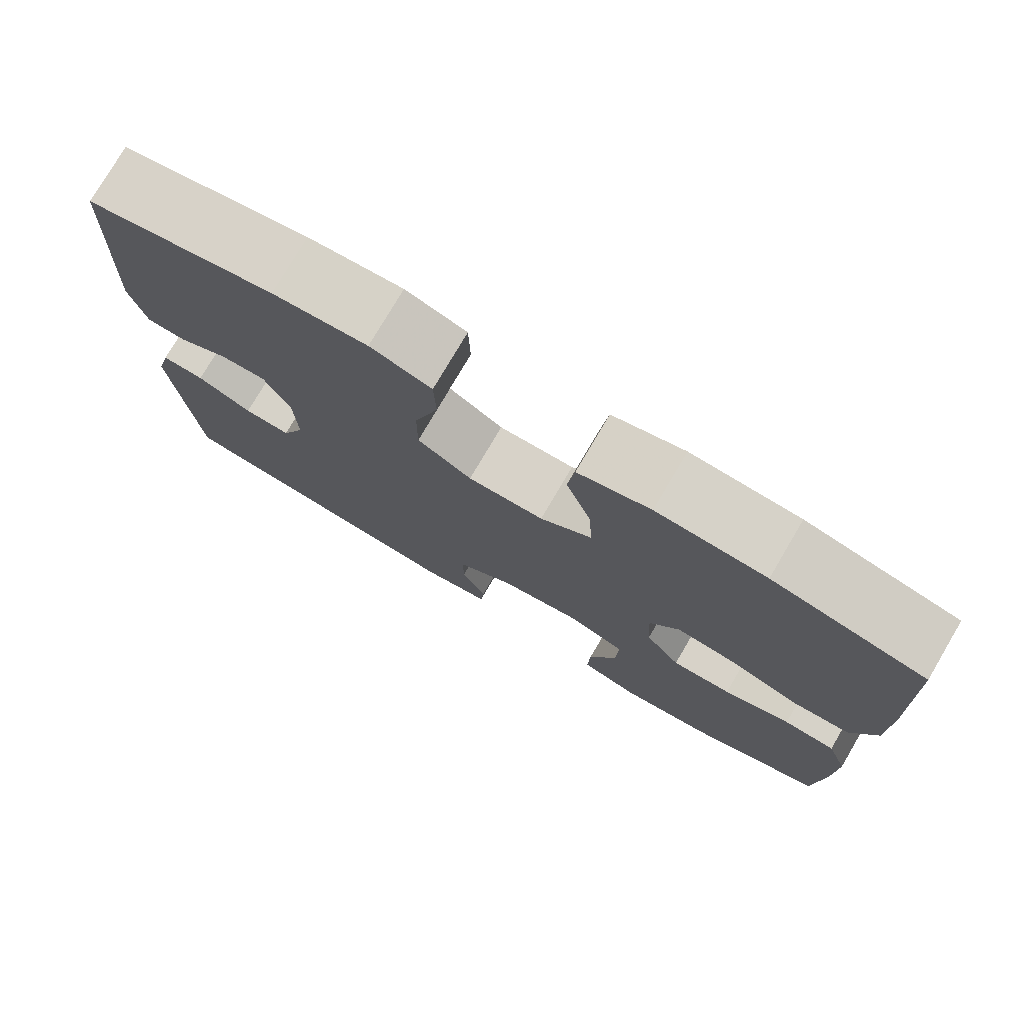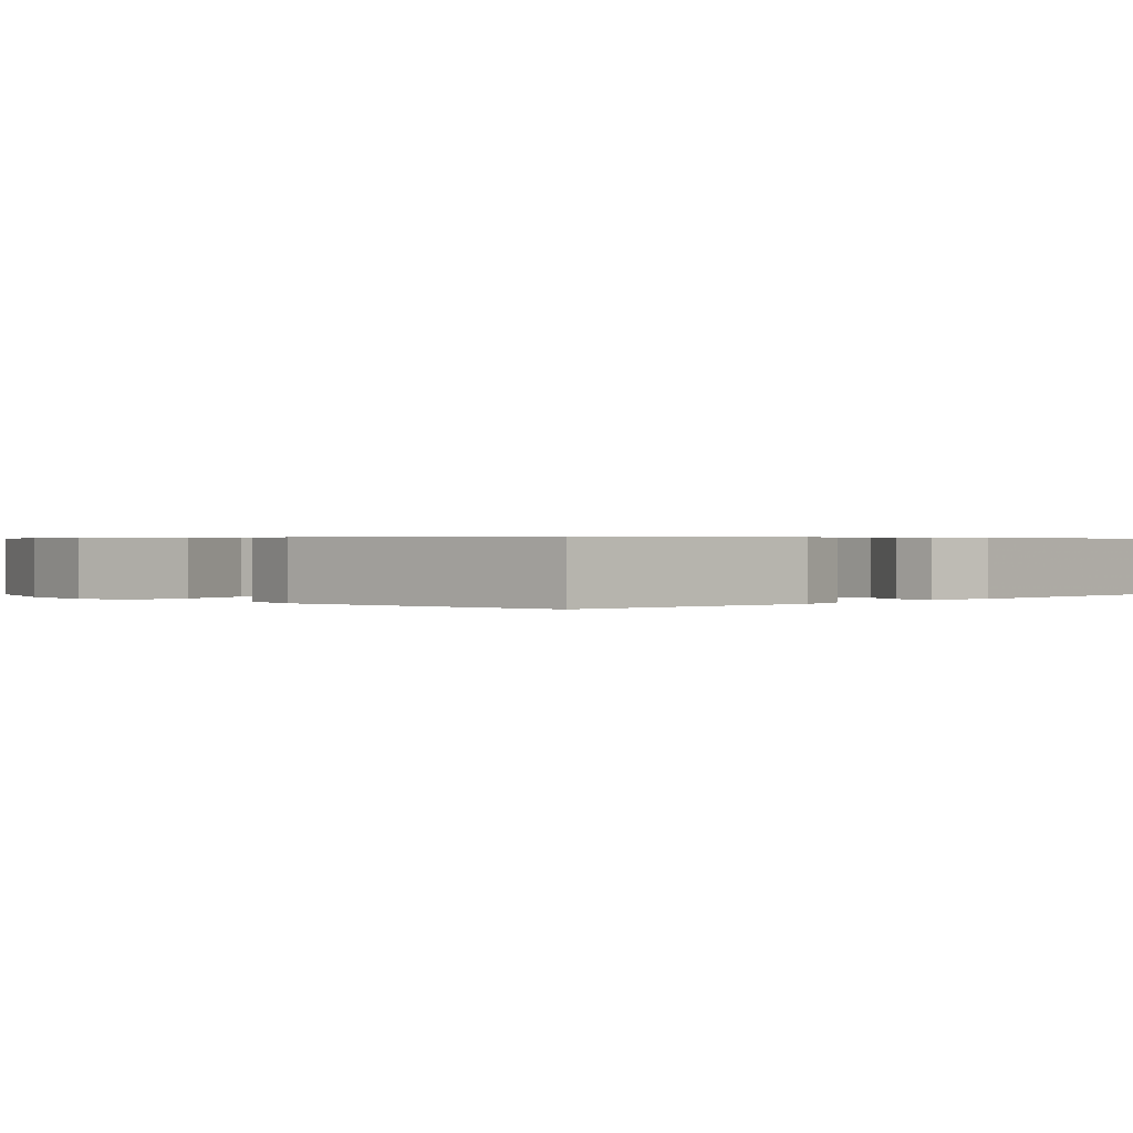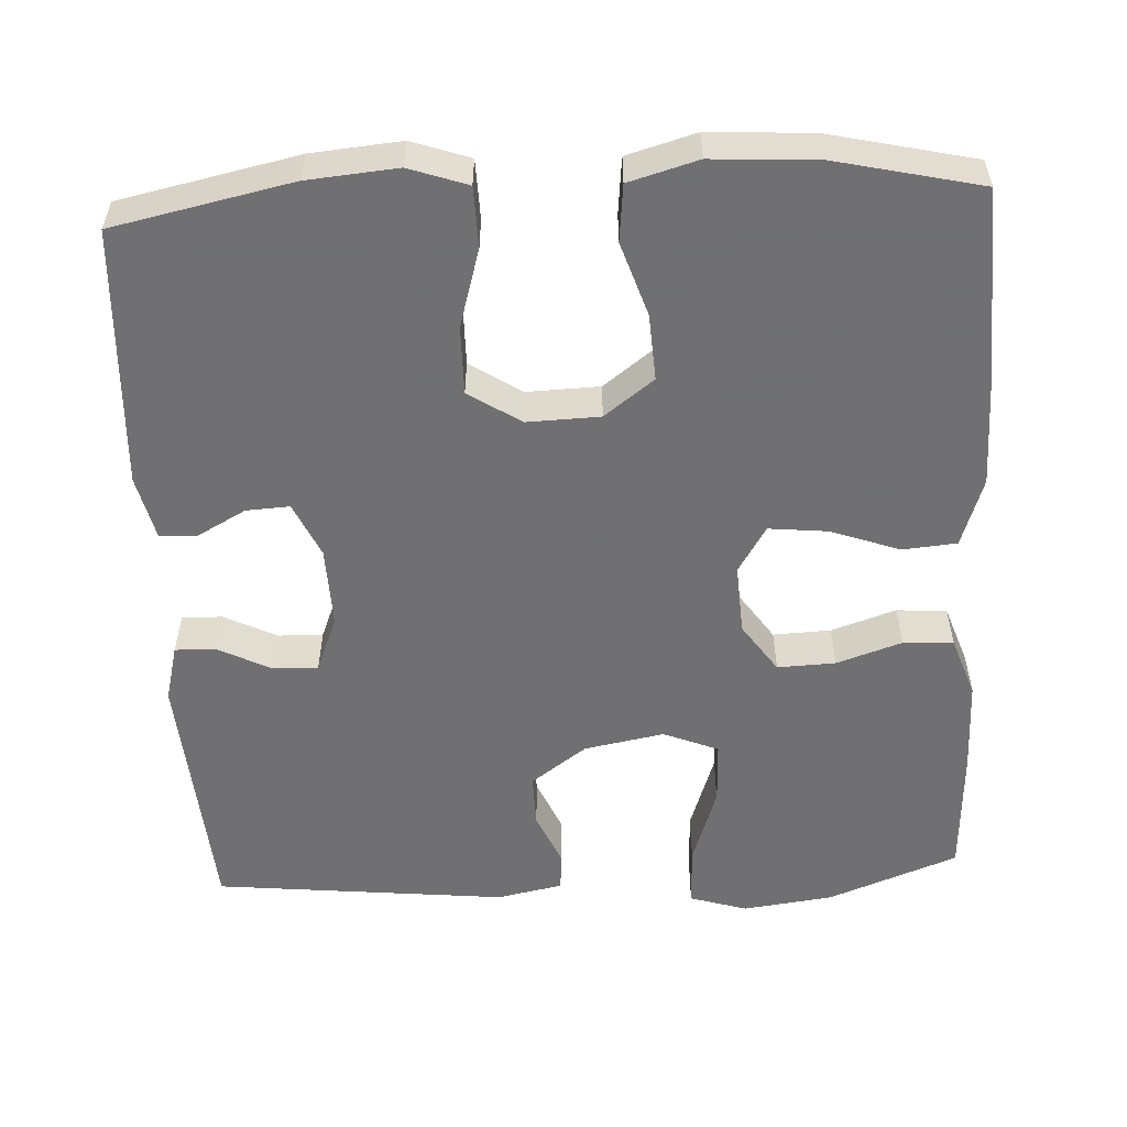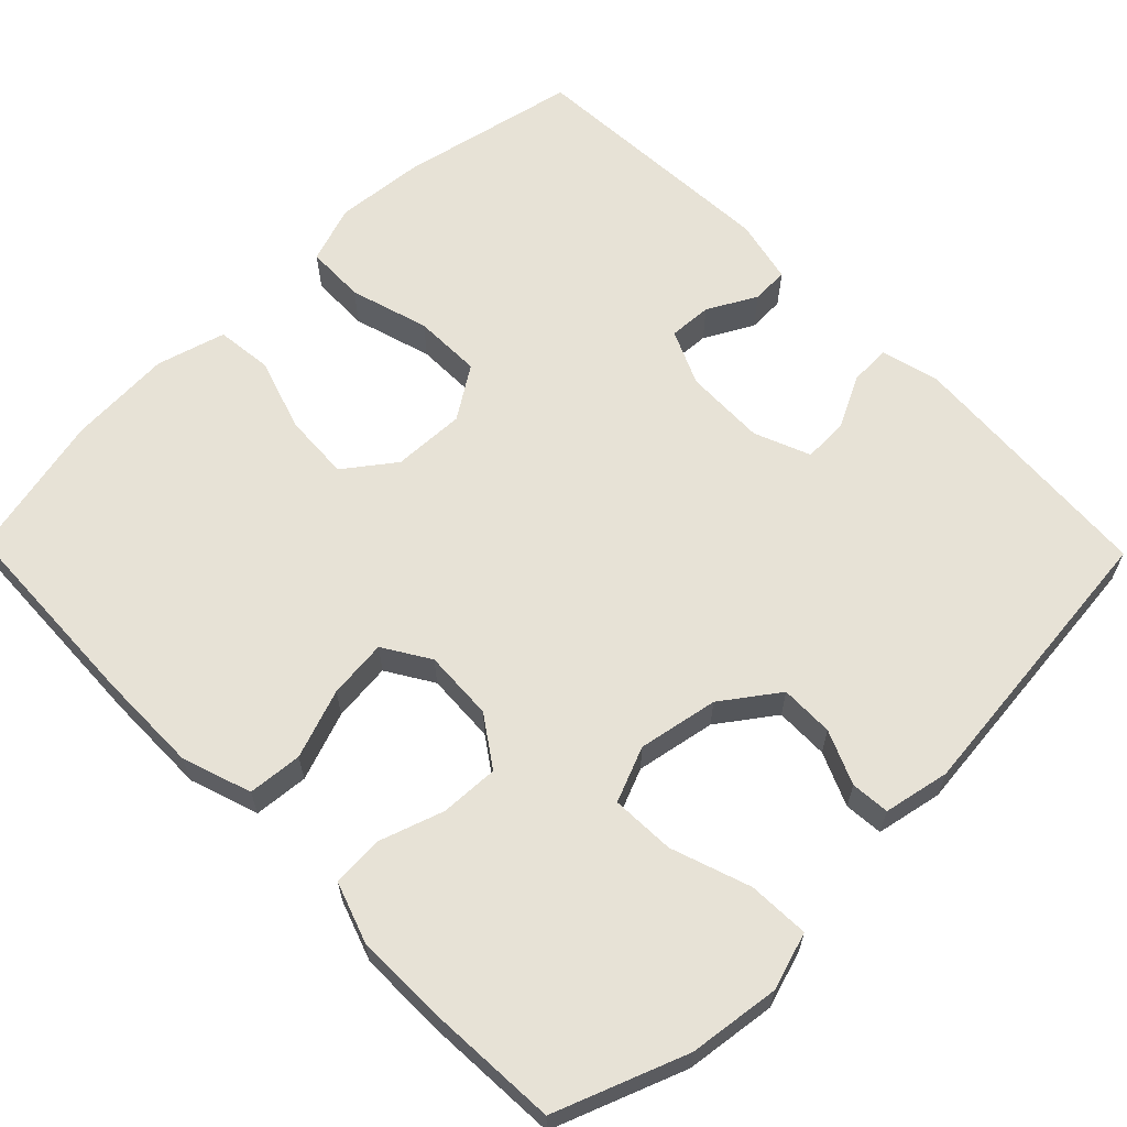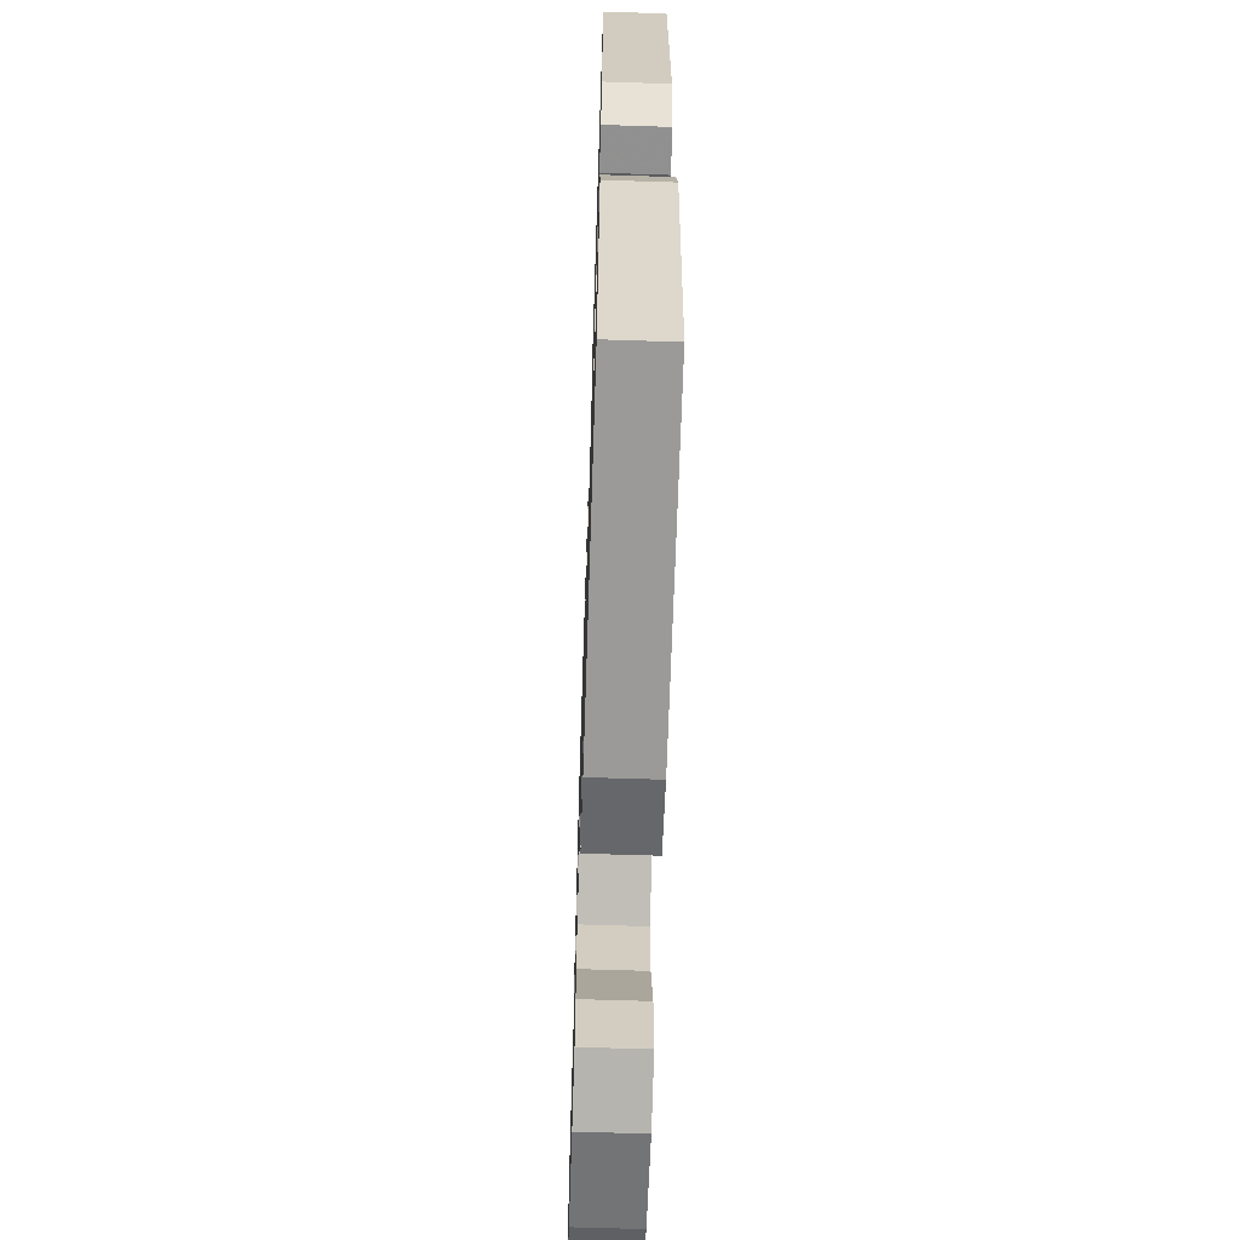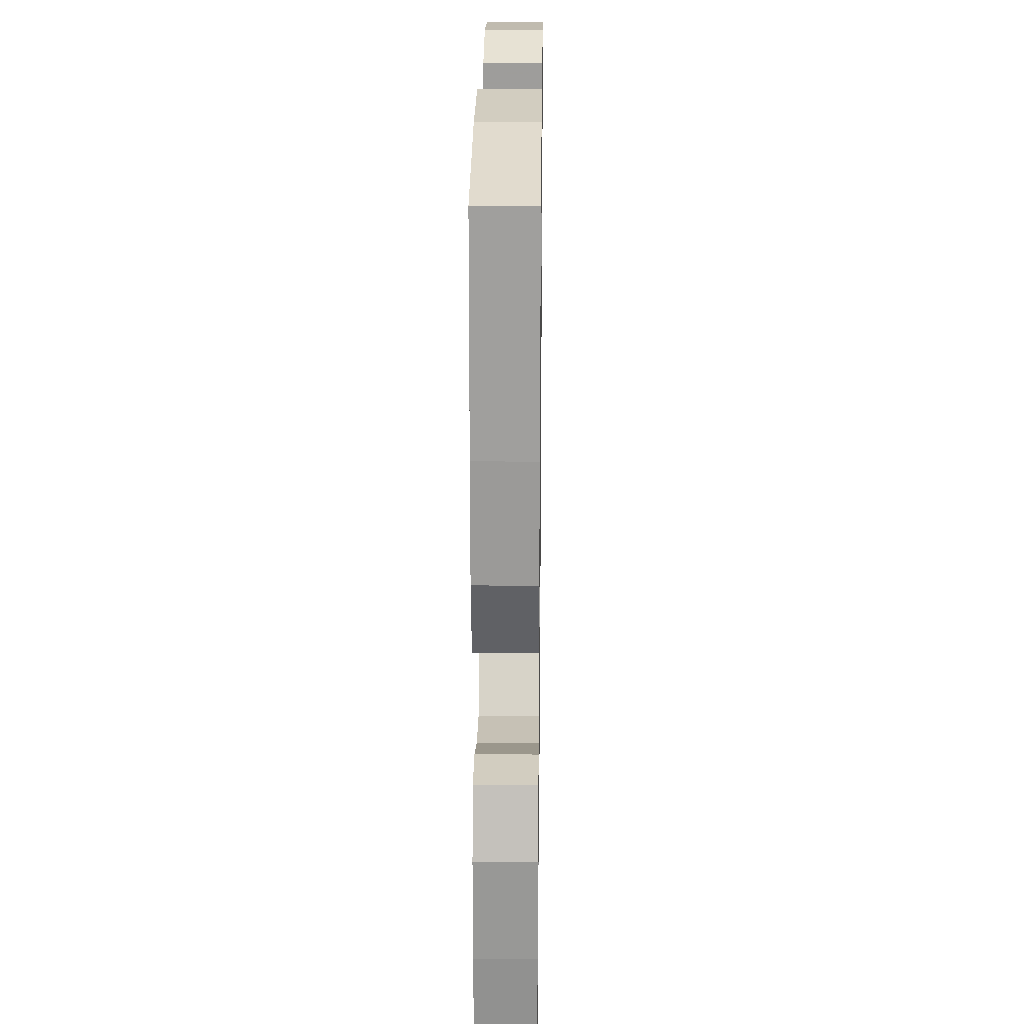
<metadata>
{"format":"obj","ext":"obj","renderer":"f3d","projection":"perspective","resolution":1024,"background":"white","views":[{"elev":77.4,"azim":30.5,"up":"+Z"},{"elev":0.5,"azim":-134.7,"up":"+Y"},{"elev":-55.0,"azim":3.0,"up":"+Y"},{"elev":63.1,"azim":135.6,"up":"+Y"},{"elev":-63.4,"azim":-91.9,"up":"+Z"},{"elev":21.0,"azim":90.8,"up":"+Z"}]}
</metadata>
<code>
v 0.5 0.07 -0.5
v 0.332 0.07 -0.564
v 0.215 0.07 -0.579
v 0.141 0.07 -0.556
v 0.144 0.07 -0.477
v 0.179 0.07 -0.375
v 0.182 0.07 -0.293
v 0.111 0.07 -0.264
v 0.008 0.07 -0.283
v -0.064 0.07 -0.335
v -0.063 0.07 -0.404
v -0.033 0.07 -0.473
v -0.037 0.07 -0.523
v -0.122 0.07 -0.54
v -0.5 0.07 -0.5
v -0.524 0.07 -0.168
v -0.505 0.07 -0.094
v -0.452 0.07 -0.096
v -0.384 0.07 -0.13
v -0.326 0.07 -0.132
v -0.297 0.07 -0.06
v -0.3 0.07 0.045
v -0.332 0.07 0.116
v -0.388 0.07 0.113
v -0.451 0.07 0.079
v -0.499 0.07 0.081
v -0.518 0.07 0.164
v -0.5 0.07 0.5
v -0.27 0.07 0.548
v -0.154 0.07 0.558
v -0.079 0.07 0.532
v -0.077 0.07 0.455
v -0.107 0.07 0.353
v -0.108 0.07 0.265
v -0.041 0.07 0.221
v 0.053 0.07 0.224
v 0.117 0.07 0.272
v 0.112 0.07 0.358
v 0.081 0.07 0.453
v 0.089 0.07 0.526
v 0.178 0.07 0.551
v 0.312 0.07 0.543
v 0.5 0.07 0.5
v 0.511 0.07 0.242
v 0.512 0.07 0.108
v 0.482 0.07 0.019
v 0.412 0.07 0.013
v 0.323 0.07 0.045
v 0.247 0.07 0.053
v 0.21 0.07 -0.007
v 0.215 0.07 -0.098
v 0.259 0.07 -0.162
v 0.334 0.07 -0.159
v 0.418 0.07 -0.131
v 0.483 0.07 -0.135
v 0.51 0.07 -0.213
v 0.509 0.07 -0.333
v 0.5 0 -0.5
v 0.332 0 -0.564
v 0.215 0 -0.579
v 0.141 0 -0.556
v 0.144 0 -0.477
v 0.179 0 -0.375
v 0.182 0 -0.293
v 0.111 0 -0.264
v 0.008 0 -0.283
v -0.064 0 -0.335
v -0.063 0 -0.404
v -0.033 0 -0.473
v -0.037 0 -0.523
v -0.122 0 -0.54
v -0.5 0 -0.5
v -0.524 0 -0.168
v -0.505 0 -0.094
v -0.452 0 -0.096
v -0.384 0 -0.13
v -0.326 0 -0.132
v -0.297 0 -0.06
v -0.3 0 0.045
v -0.332 0 0.116
v -0.388 0 0.113
v -0.451 0 0.079
v -0.499 0 0.081
v -0.518 0 0.164
v -0.5 0 0.5
v -0.27 0 0.548
v -0.154 0 0.558
v -0.079 0 0.532
v -0.077 0 0.455
v -0.107 0 0.353
v -0.108 0 0.265
v -0.041 0 0.221
v 0.053 0 0.224
v 0.117 0 0.272
v 0.112 0 0.358
v 0.081 0 0.453
v 0.089 0 0.526
v 0.178 0 0.551
v 0.312 0 0.543
v 0.5 0 0.5
v 0.511 0 0.242
v 0.512 0 0.108
v 0.482 0 0.019
v 0.412 0 0.013
v 0.323 0 0.045
v 0.247 0 0.053
v 0.21 0 -0.007
v 0.215 0 -0.098
v 0.259 0 -0.162
v 0.334 0 -0.159
v 0.418 0 -0.131
v 0.483 0 -0.135
v 0.51 0 -0.213
v 0.509 0 -0.333
f 4 5 6
f 3 4 6
f 2 3 6
f 1 2 6
f 57 1 6
f 56 57 6
f 55 56 6
f 54 55 6
f 53 54 6
f 52 53 6 7
f 51 52 7 8
f 50 51 8 9
f 49 50 9 10
f 46 47 48
f 45 46 48
f 44 45 48
f 43 44 48
f 42 43 48
f 41 42 48
f 40 41 48
f 39 40 48
f 38 39 48
f 37 38 48 49
f 36 37 49 10
f 31 32 33
f 30 31 33
f 29 30 33
f 28 29 33
f 27 28 33
f 26 27 33
f 25 26 33
f 24 25 33
f 23 24 33 34
f 22 23 34 35
f 17 18 19
f 16 17 19
f 15 16 19
f 14 15 19
f 13 14 19
f 12 13 19
f 11 12 19
f 10 11 19 20
f 35 36 10
f 22 35 10
f 21 22 10
f 10 20 21
f 63 62 61
f 63 61 60
f 63 60 59
f 63 59 58
f 63 58 114
f 63 114 113
f 63 113 112
f 63 112 111
f 63 111 110
f 64 63 110 109
f 65 64 109 108
f 66 65 108 107
f 67 66 107 106
f 105 104 103
f 105 103 102
f 105 102 101
f 105 101 100
f 105 100 99
f 105 99 98
f 105 98 97
f 105 97 96
f 105 96 95
f 106 105 95 94
f 67 106 94 93
f 90 89 88
f 90 88 87
f 90 87 86
f 90 86 85
f 90 85 84
f 90 84 83
f 90 83 82
f 90 82 81
f 91 90 81 80
f 92 91 80 79
f 76 75 74
f 76 74 73
f 76 73 72
f 76 72 71
f 76 71 70
f 76 70 69
f 76 69 68
f 77 76 68 67
f 67 93 92
f 67 92 79
f 67 79 78
f 78 77 67
f 1 58 59 2
f 2 59 60 3
f 3 60 61 4
f 4 61 62 5
f 5 62 63 6
f 6 63 64 7
f 7 64 65 8
f 8 65 66 9
f 9 66 67 10
f 10 67 68 11
f 11 68 69 12
f 12 69 70 13
f 13 70 71 14
f 14 71 72 15
f 15 72 73 16
f 16 73 74 17
f 17 74 75 18
f 18 75 76 19
f 19 76 77 20
f 20 77 78 21
f 21 78 79 22
f 22 79 80 23
f 23 80 81 24
f 24 81 82 25
f 25 82 83 26
f 26 83 84 27
f 27 84 85 28
f 28 85 86 29
f 29 86 87 30
f 30 87 88 31
f 31 88 89 32
f 32 89 90 33
f 33 90 91 34
f 34 91 92 35
f 35 92 93 36
f 36 93 94 37
f 37 94 95 38
f 38 95 96 39
f 39 96 97 40
f 40 97 98 41
f 41 98 99 42
f 42 99 100 43
f 43 100 101 44
f 44 101 102 45
f 45 102 103 46
f 46 103 104 47
f 47 104 105 48
f 48 105 106 49
f 49 106 107 50
f 50 107 108 51
f 51 108 109 52
f 52 109 110 53
f 53 110 111 54
f 54 111 112 55
f 55 112 113 56
f 56 113 114 57
f 57 114 58 1

</code>
